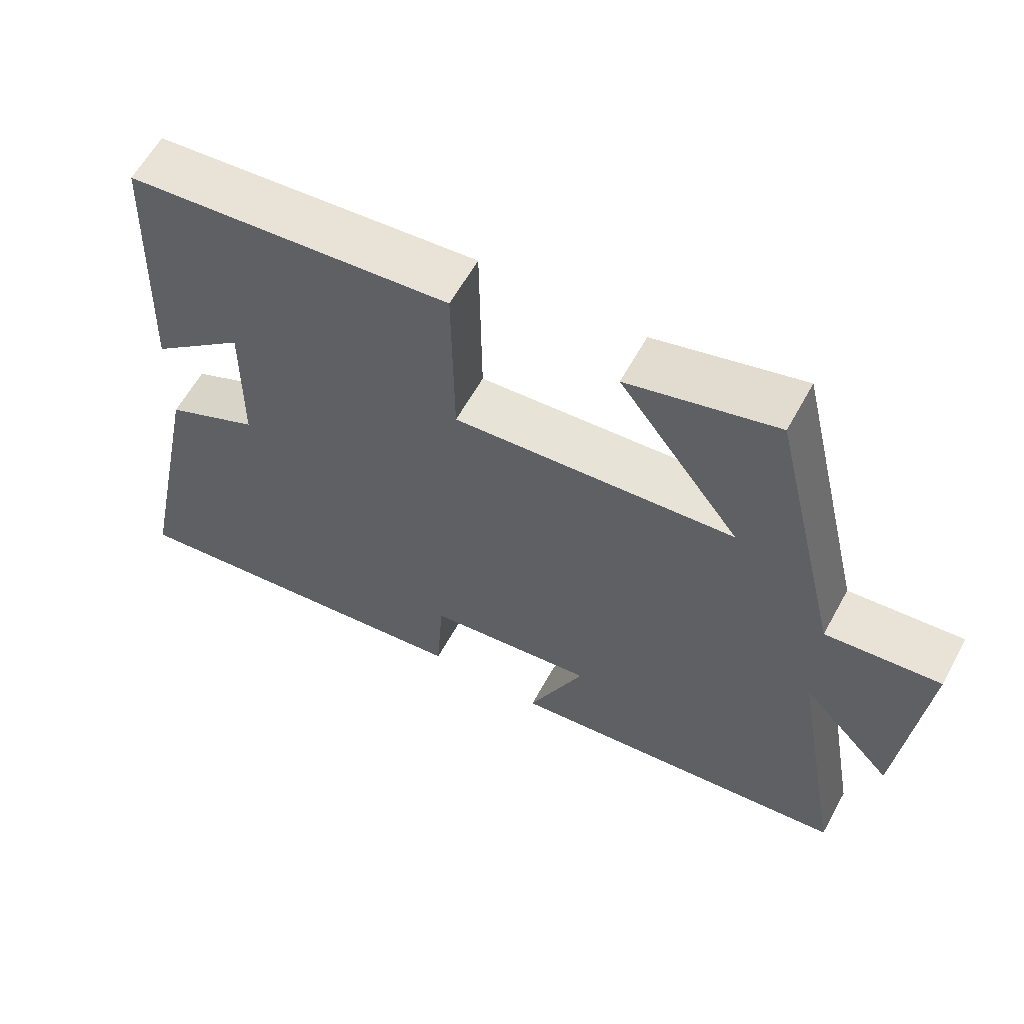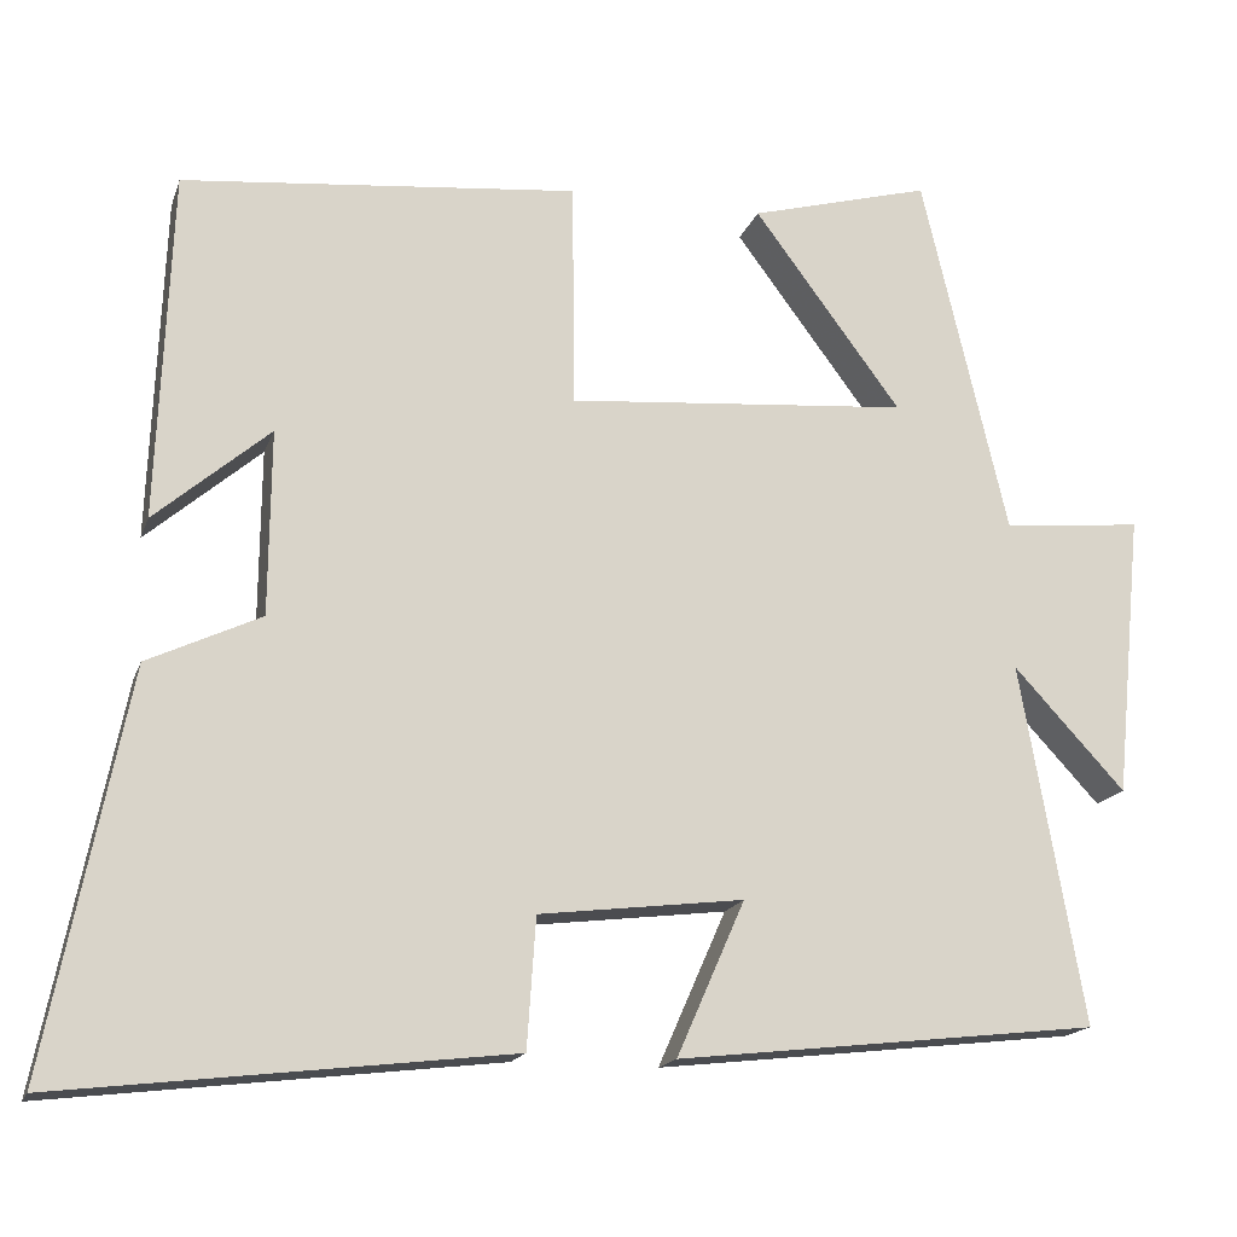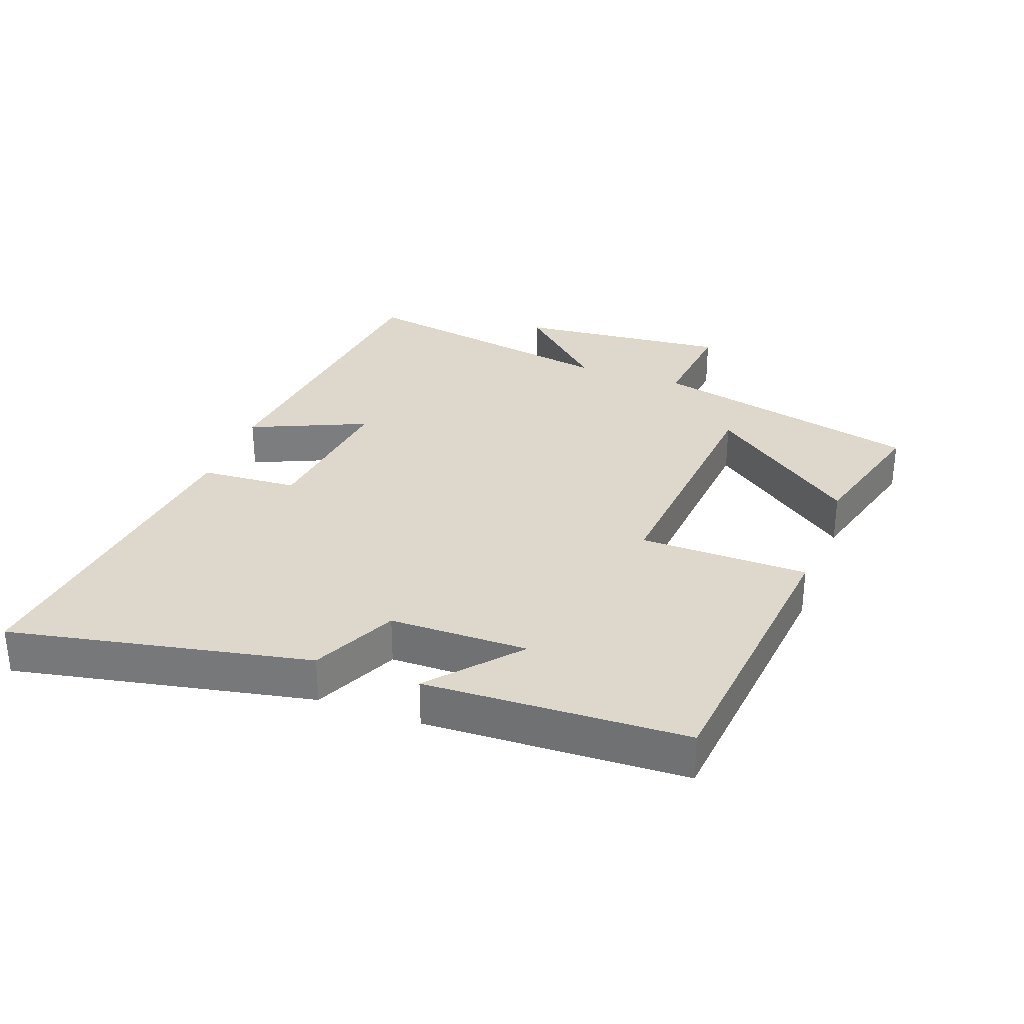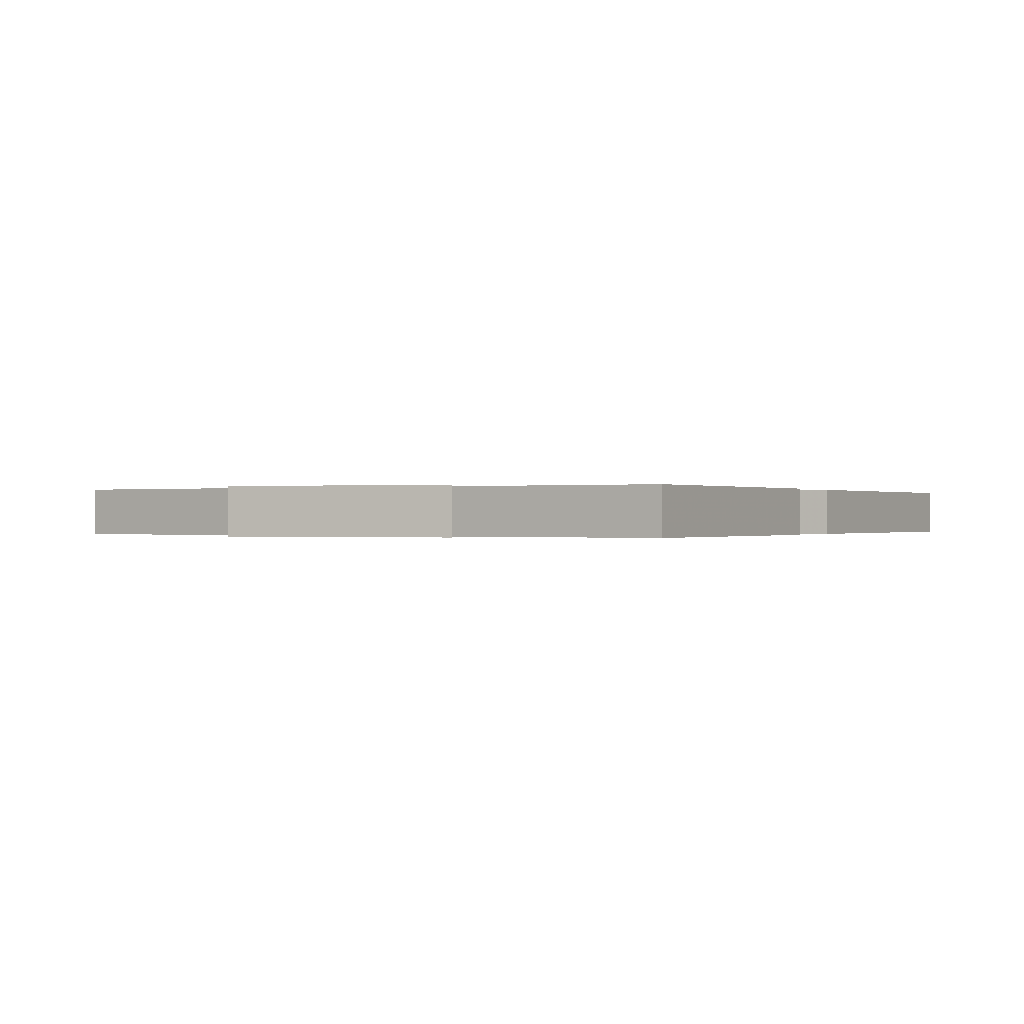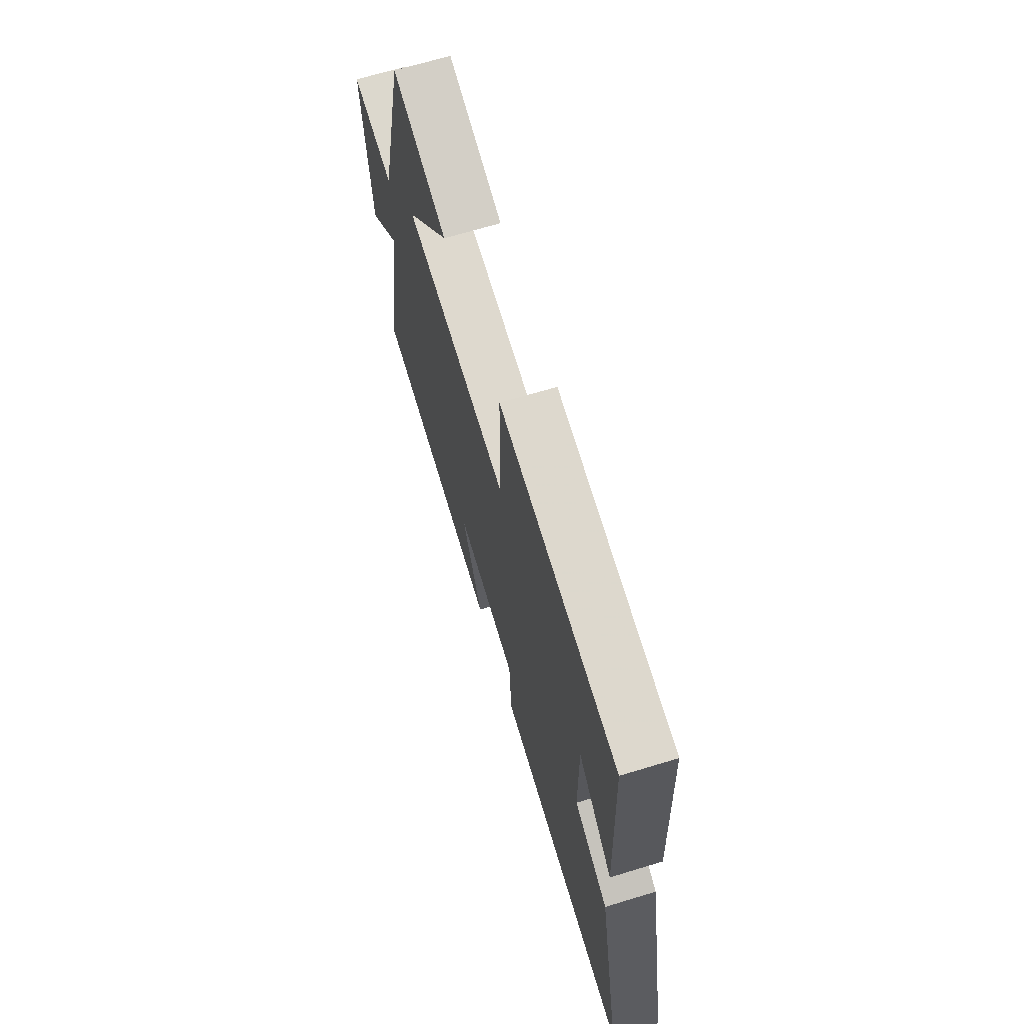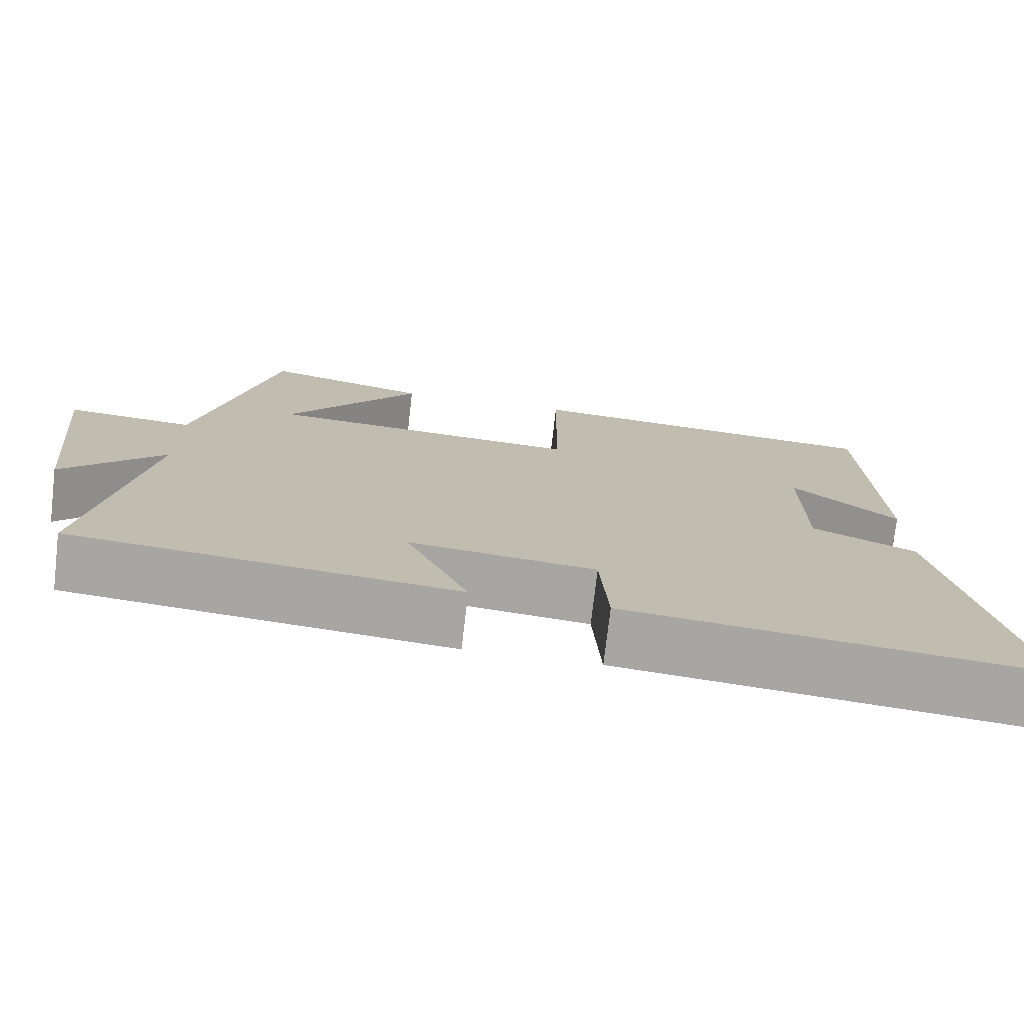
<metadata>
{"format":"obj","ext":"obj","renderer":"f3d","projection":"perspective","resolution":1024,"background":"white","views":[{"elev":60.8,"azim":28.7,"up":"+Z"},{"elev":-16.7,"azim":-15.7,"up":"+Z"},{"elev":31.3,"azim":-69.7,"up":"+Y"},{"elev":-0.1,"azim":113.3,"up":"+Y"},{"elev":67.4,"azim":-107.0,"up":"+Z"},{"elev":-74.6,"azim":173.4,"up":"+Z"}]}
</metadata>
<code>
v 0.402 0.07 0.556
v 0.5 0.07 0.139
v 0.66 0.07 0.155
v 0.628 0.07 -0.171
v 0.5 0.07 -0.033
v 0.573 0.07 -0.446
v 0.089 0.07 -0.5
v 0.167 0.07 -0.323
v -0.067 0.07 -0.351
v -0.077 0.07 -0.5
v -0.592 0.07 -0.56
v -0.5 0.07 -0.103
v -0.37 0.07 -0.042
v -0.368 0.07 0.17
v -0.5 0.07 0.057
v -0.484 0.07 0.456
v -0.031 0.07 0.5
v -0.028 0.07 0.241
v 0.364 0.07 0.273
v 0.195 0.07 0.5
v 0.402 0 0.556
v 0.5 0 0.139
v 0.66 0 0.155
v 0.628 0 -0.171
v 0.5 0 -0.033
v 0.573 0 -0.446
v 0.089 0 -0.5
v 0.167 0 -0.323
v -0.067 0 -0.351
v -0.077 0 -0.5
v -0.592 0 -0.56
v -0.5 0 -0.103
v -0.37 0 -0.042
v -0.368 0 0.17
v -0.5 0 0.057
v -0.484 0 0.456
v -0.031 0 0.5
v -0.028 0 0.241
v 0.364 0 0.273
v 0.195 0 0.5
f 19 20 1 2
f 18 19 2
f 16 17 18
f 14 15 16
f 14 16 18
f 13 14 18 2
f 9 10 11 12
f 8 9 12 13
f 5 6 7 8
f 5 8 13 2
f 2 3 4 5
f 22 21 40 39
f 22 39 38
f 38 37 36
f 36 35 34
f 38 36 34
f 22 38 34 33
f 32 31 30 29
f 33 32 29 28
f 28 27 26 25
f 22 33 28 25
f 25 24 23 22
f 1 21 22 2
f 2 22 23 3
f 3 23 24 4
f 4 24 25 5
f 5 25 26 6
f 6 26 27 7
f 7 27 28 8
f 8 28 29 9
f 9 29 30 10
f 10 30 31 11
f 11 31 32 12
f 12 32 33 13
f 13 33 34 14
f 14 34 35 15
f 15 35 36 16
f 16 36 37 17
f 17 37 38 18
f 18 38 39 19
f 19 39 40 20
f 20 40 21 1

</code>
